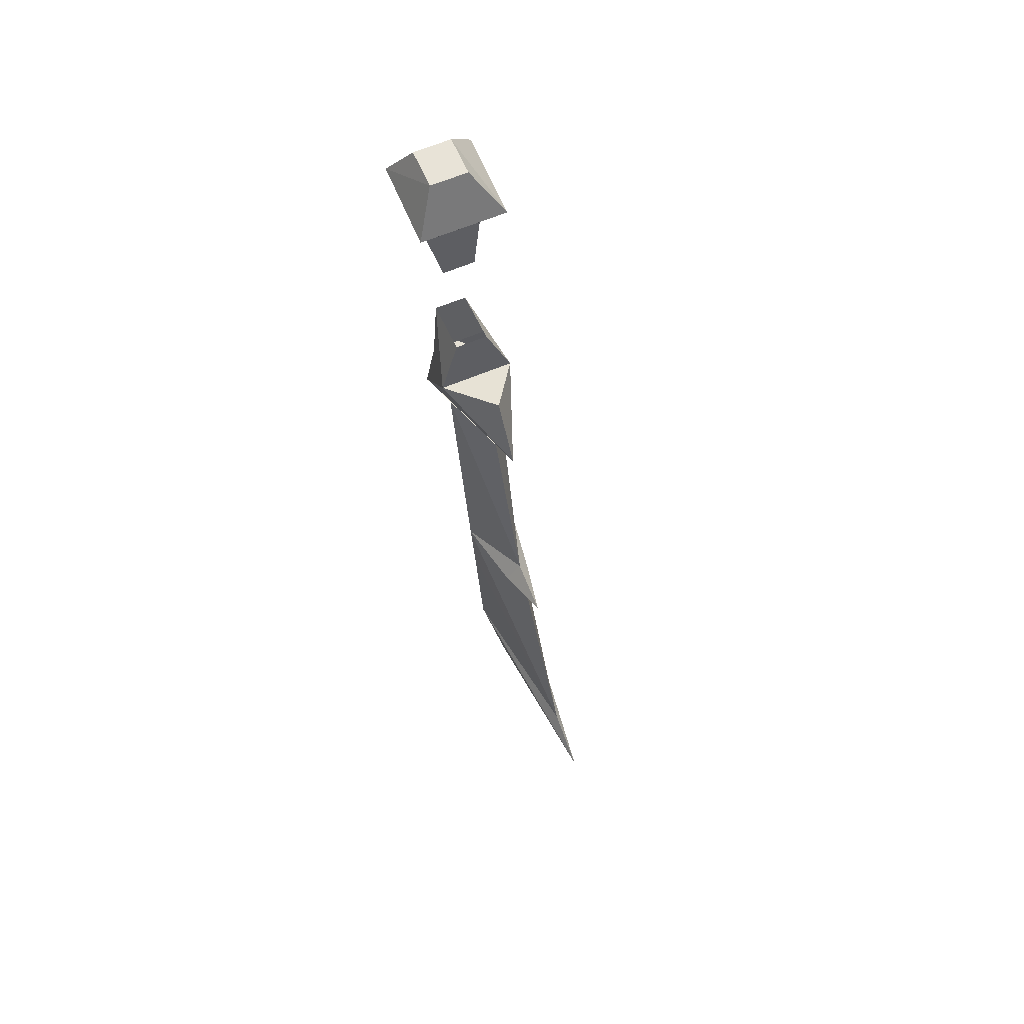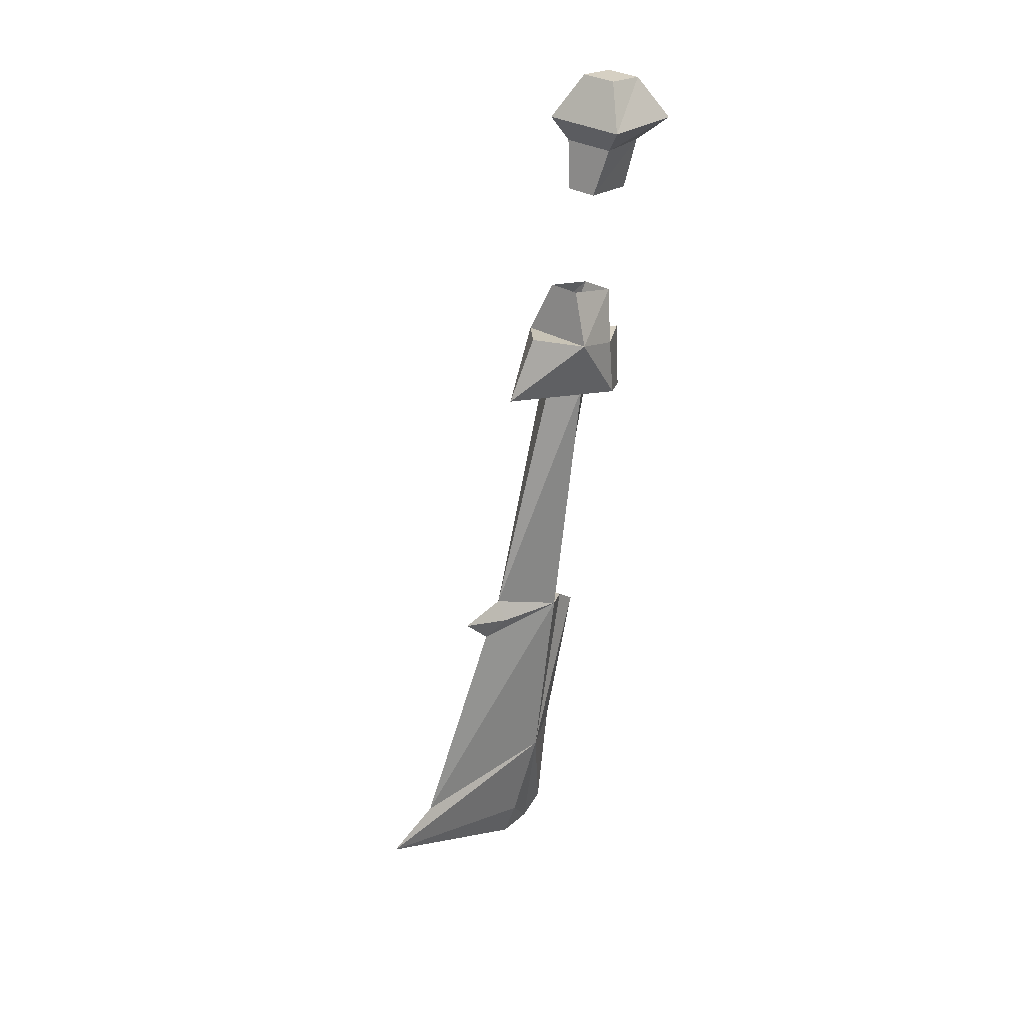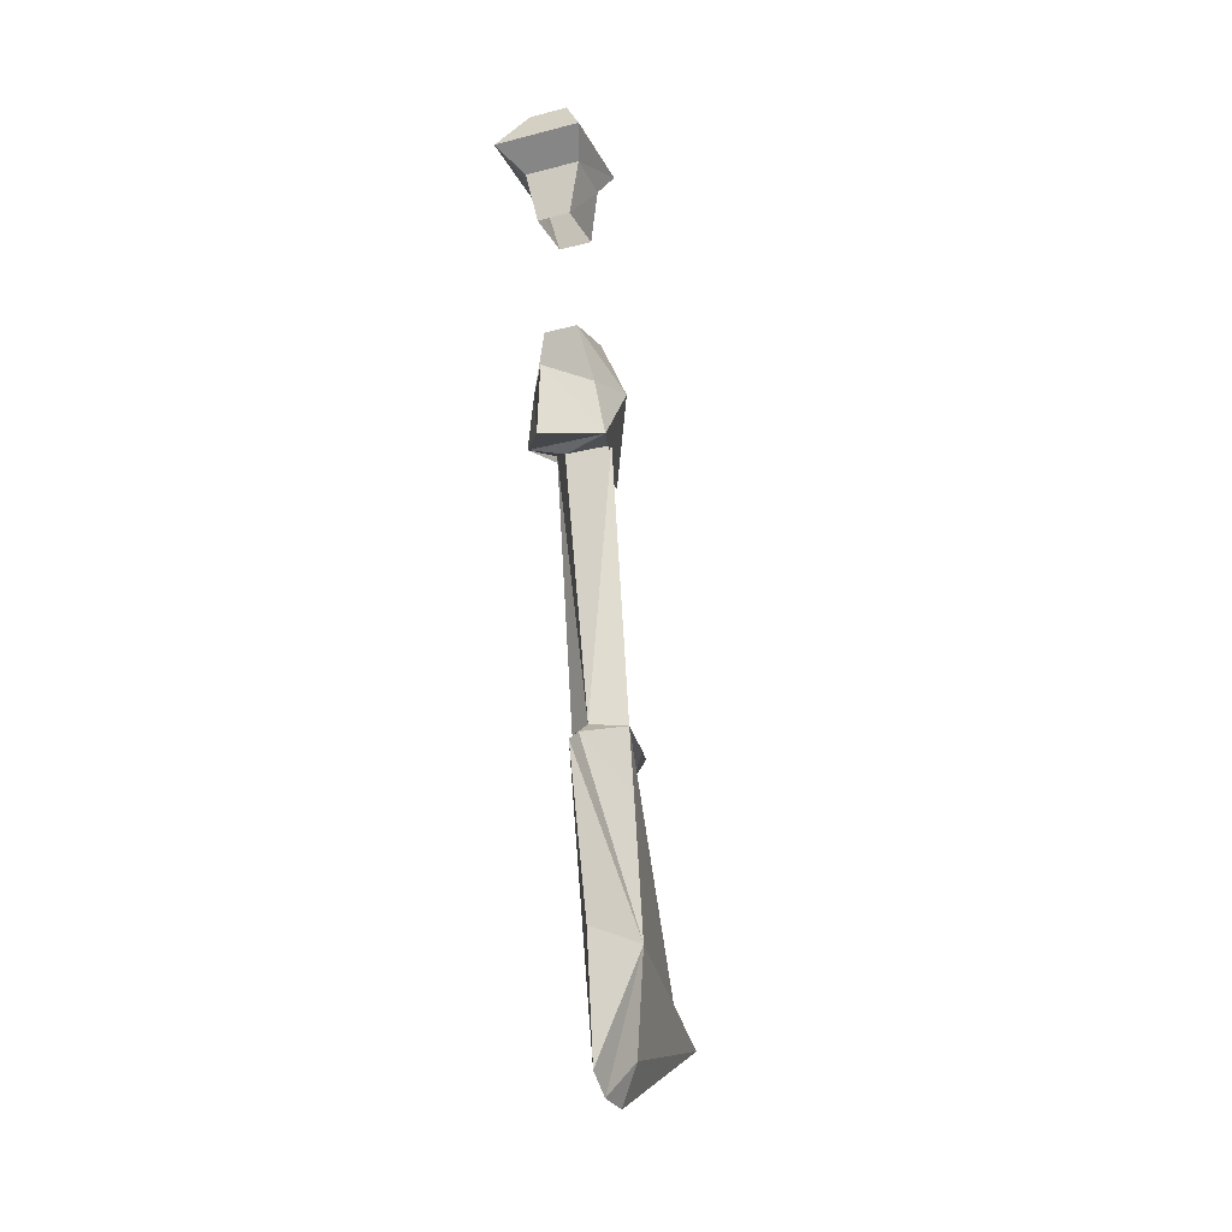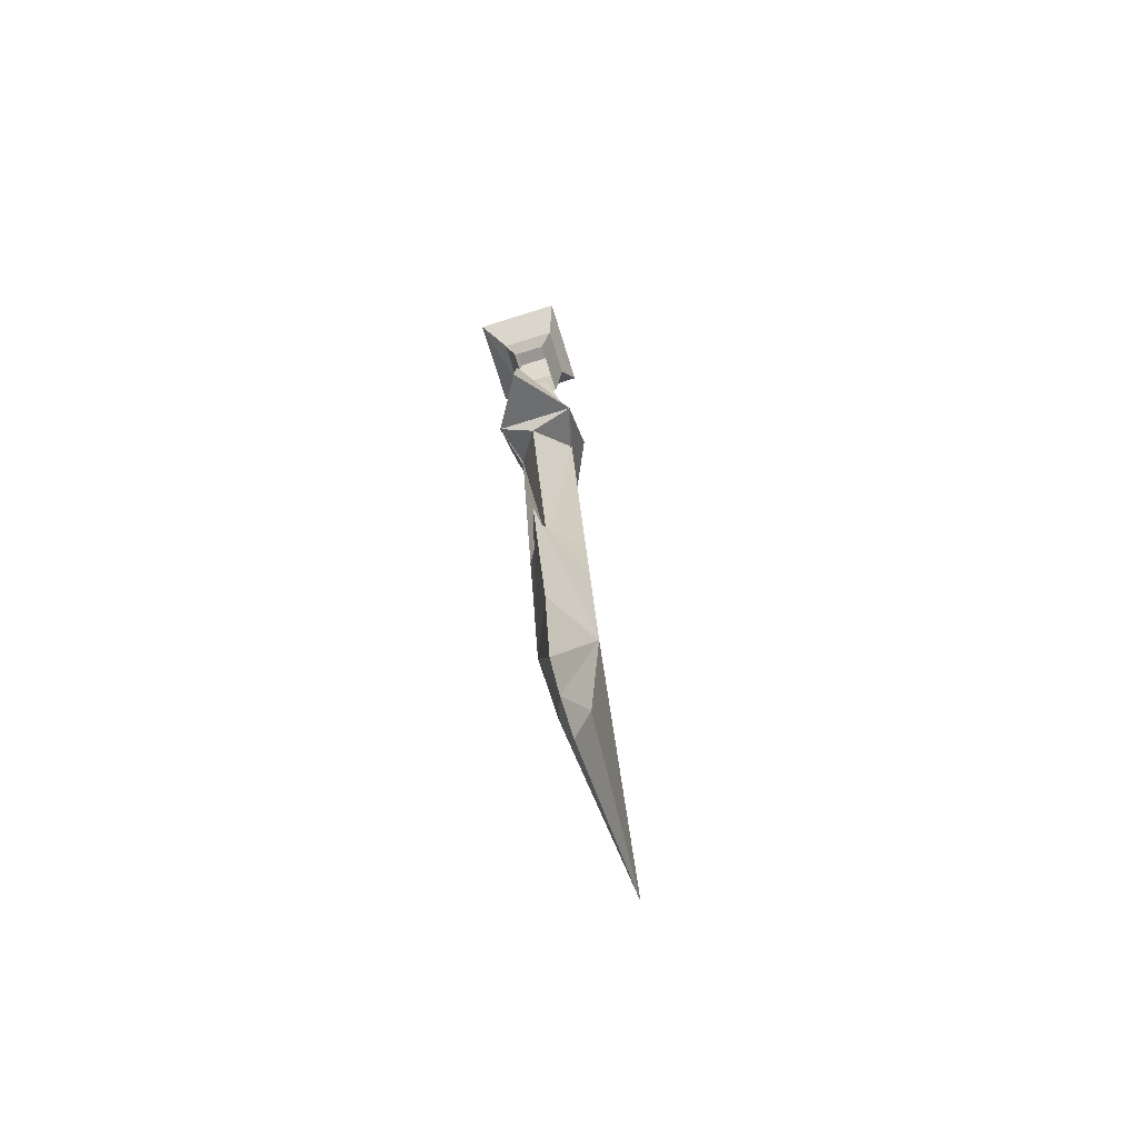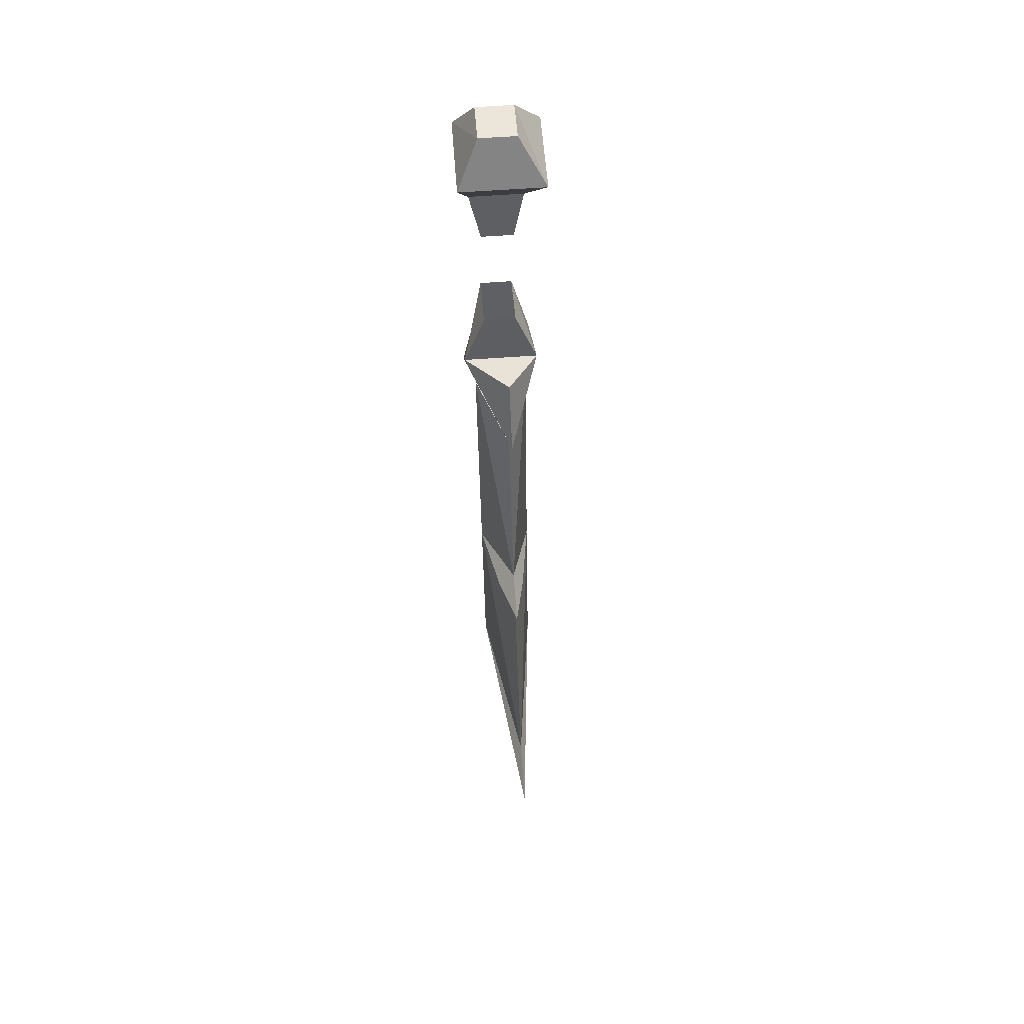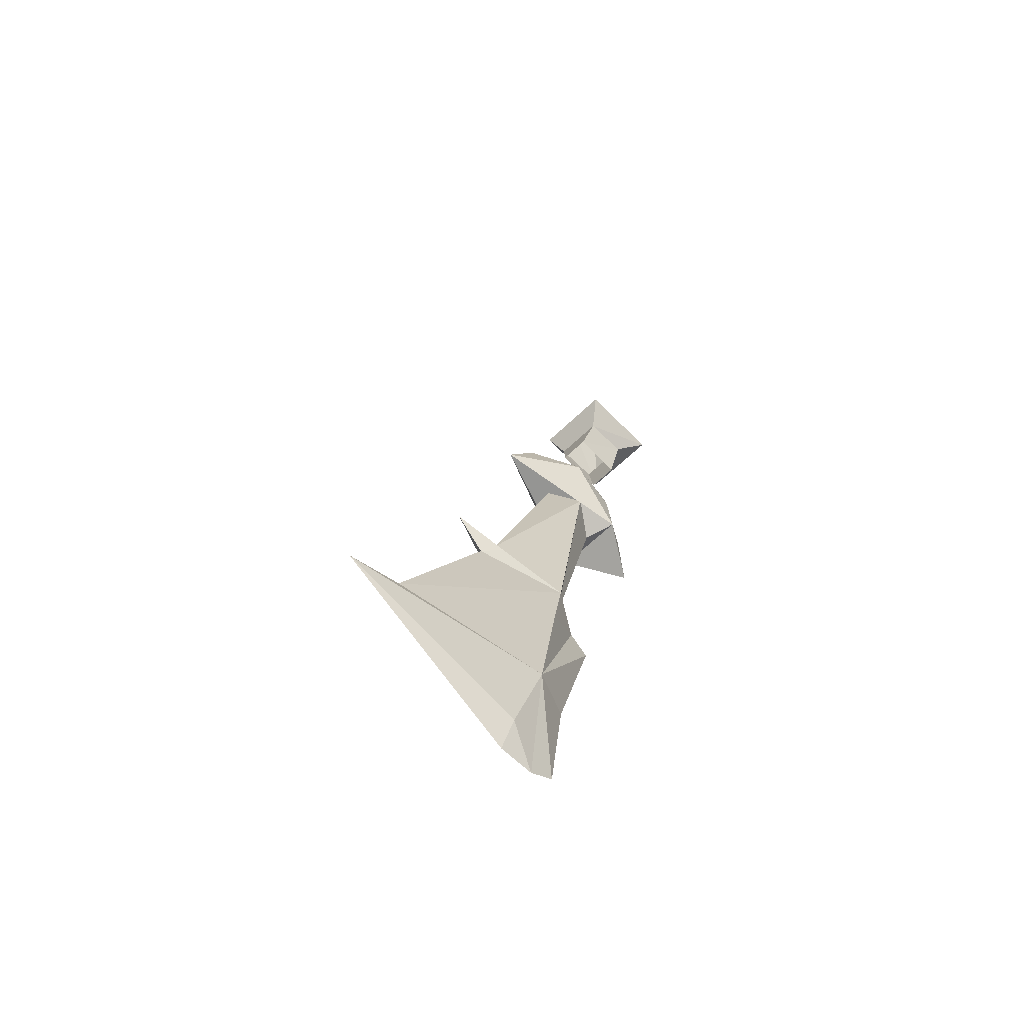
<metadata>
{"format":"obj","ext":"obj","renderer":"f3d","projection":"perspective","resolution":1024,"background":"white","views":[{"elev":66.7,"azim":-22.4,"up":"+Z"},{"elev":31.4,"azim":39.9,"up":"+Z"},{"elev":-28.0,"azim":-158.8,"up":"+Z"},{"elev":-74.8,"azim":-162.8,"up":"+Z"},{"elev":60.8,"azim":-4.3,"up":"+Z"},{"elev":-61.7,"azim":44.7,"up":"+Z"}]}
</metadata>
<code>
v 0.4609 -0.7578 -0.2656
v 0.3516 -0.7578 -0.2656
v 0.4141 -0.8281 -0.2422
v 0.4141 -0.8828 -0.3281
v 0.4609 -0.6797 -0.375
v 0.4531 -0.6797 -0.2891
v 0.4297 -0.6562 -0.2109
v 0.4297 -0.7422 -0.1875
v 0.3828 -0.7422 -0.1875
v 0.3828 -0.6562 -0.2109
v 0.3672 -0.6797 -0.2891
v 0.3516 -0.6797 -0.375
v 0.4141 -0.6016 -0.4062
v 0.4141 -0.6094 -0.2969
v 0.4141 -0.6953 -0.3828
v 0.3672 -0.7422 -0.3516
v 0.4141 -0.7891 -0.3438
v 0.4453 -0.7422 -0.3516
v 0.4141 -0.7812 -0.7344
v 0.3672 -0.8047 -0.7344
v 0.4141 -0.9141 -0.6875
v 0.4453 -0.8047 -0.7344
v 0.4141 -0.75 -0.7578
v 0.3672 -0.8203 -0.8203
v 0.4141 -1.094 -1.016
v 0.4141 -0.9453 -0.7422
v 0.3906 -0.9141 -0.7188
v 0.4141 -0.9922 -0.6953
v 0.4297 -0.9141 -0.7188
v 0.4453 -0.8203 -0.8203
v 0.4453 -0.8516 -1.008
v 0.4141 -0.7188 -0.7812
v 0.3672 -0.8516 -1.008
v 0.4141 -1.18 -1.047
v 0.4141 -0.7812 -1
v 0.4141 -0.8047 -1.172
v 0.4141 -0.8984 -1.195
v 0.4297 -0.8906 -1.141
v 0.4141 -0.8438 -1.195
v 0.3906 -0.8906 -1.141
v 0.3828 -0.625 -0.04688
v 0.3828 -0.7031 -0.03906
v 0.3672 -0.6875 0.03125
v 0.3672 -0.6172 0.03125
v 0.4297 -0.625 -0.04688
v 0.4453 -0.6172 0.03125
v 0.4297 -0.7031 -0.03906
v 0.4453 -0.6875 0.03125
v 0.4766 -0.7109 0.07031
v 0.3516 -0.7109 0.07031
v 0.3516 -0.5781 0.0625
v 0.4766 -0.5781 0.0625
v 0.4375 -0.6094 0.125
v 0.4375 -0.6719 0.1328
v 0.3828 -0.6719 0.1328
v 0.3828 -0.6094 0.125
f 1 2 3
f 1 3 4
f 1 4 5
f 1 5 6
f 2 11 12
f 2 12 4
f 2 4 3
f 5 12 13
f 5 13 6
f 6 13 14
f 6 14 11
f 12 11 14
f 12 14 13
f 12 5 15
f 12 15 16
f 12 16 4
f 4 16 17
f 4 17 18
f 4 18 5
f 5 18 15
f 43 48 49
f 43 49 50
f 43 50 44
f 44 50 51
f 44 51 46
f 46 51 52
f 46 52 48
f 48 52 49
f 49 52 53
f 49 53 54
f 49 54 50
f 50 54 55
f 50 55 51
f 51 55 56
f 51 56 52
f 52 56 53
f 53 56 55
f 53 55 54
f 1 6 7
f 1 7 8
f 1 8 2
f 2 8 9
f 2 9 10
f 2 10 11
f 6 11 7
f 7 11 10
f 41 42 43
f 41 43 44
f 41 44 45
f 45 44 46
f 45 46 47
f 47 46 48
f 47 48 42
f 42 48 43
f 15 18 19
f 15 19 16
f 16 19 20
f 18 22 19
f 19 22 23
f 19 23 20
f 20 23 24
f 21 27 28
f 21 28 29
f 22 30 23
f 23 30 31
f 23 31 32
f 23 32 33
f 23 33 24
f 35 32 31
f 35 31 36
f 35 36 33
f 35 33 32
f 34 37 38
f 31 38 39
f 31 39 36
f 36 39 33
f 33 39 40
f 34 40 37
f 37 40 39
f 37 39 38
f 26 28 27
f 28 26 29
f 16 20 21
f 16 21 17
f 17 21 18
f 18 21 22
f 20 24 25
f 20 25 26
f 20 26 27
f 20 27 21
f 21 29 22
f 22 29 26
f 22 26 25
f 22 25 30
f 24 33 25
f 25 33 34
f 25 34 31
f 25 31 30
f 34 38 31
f 33 40 34

</code>
